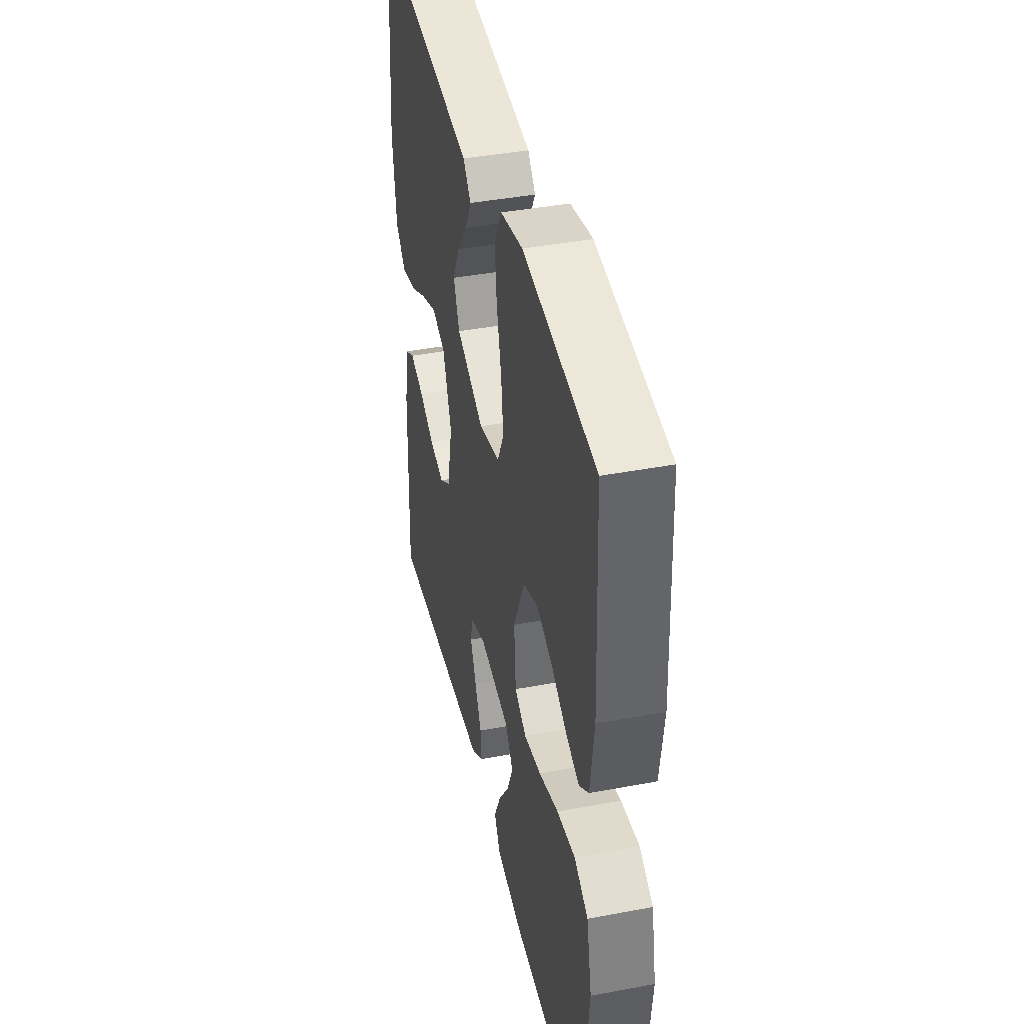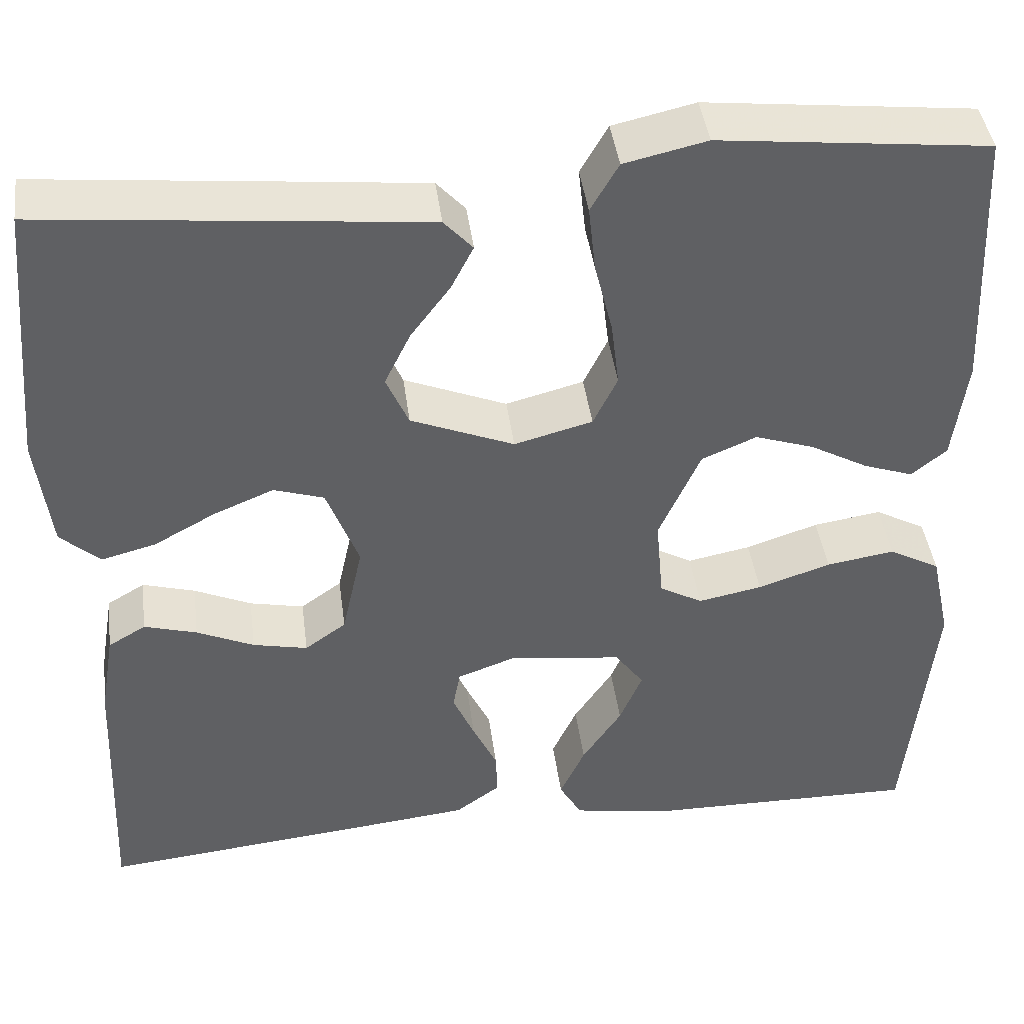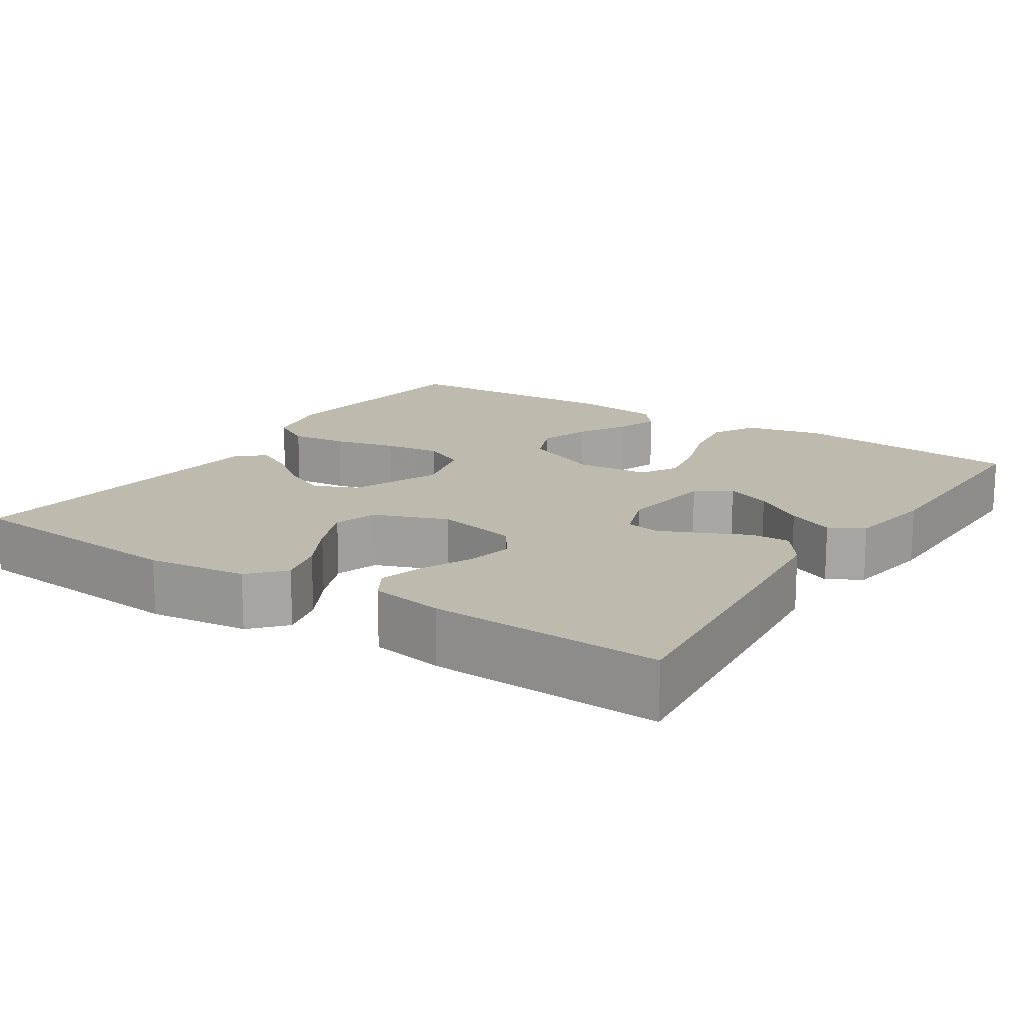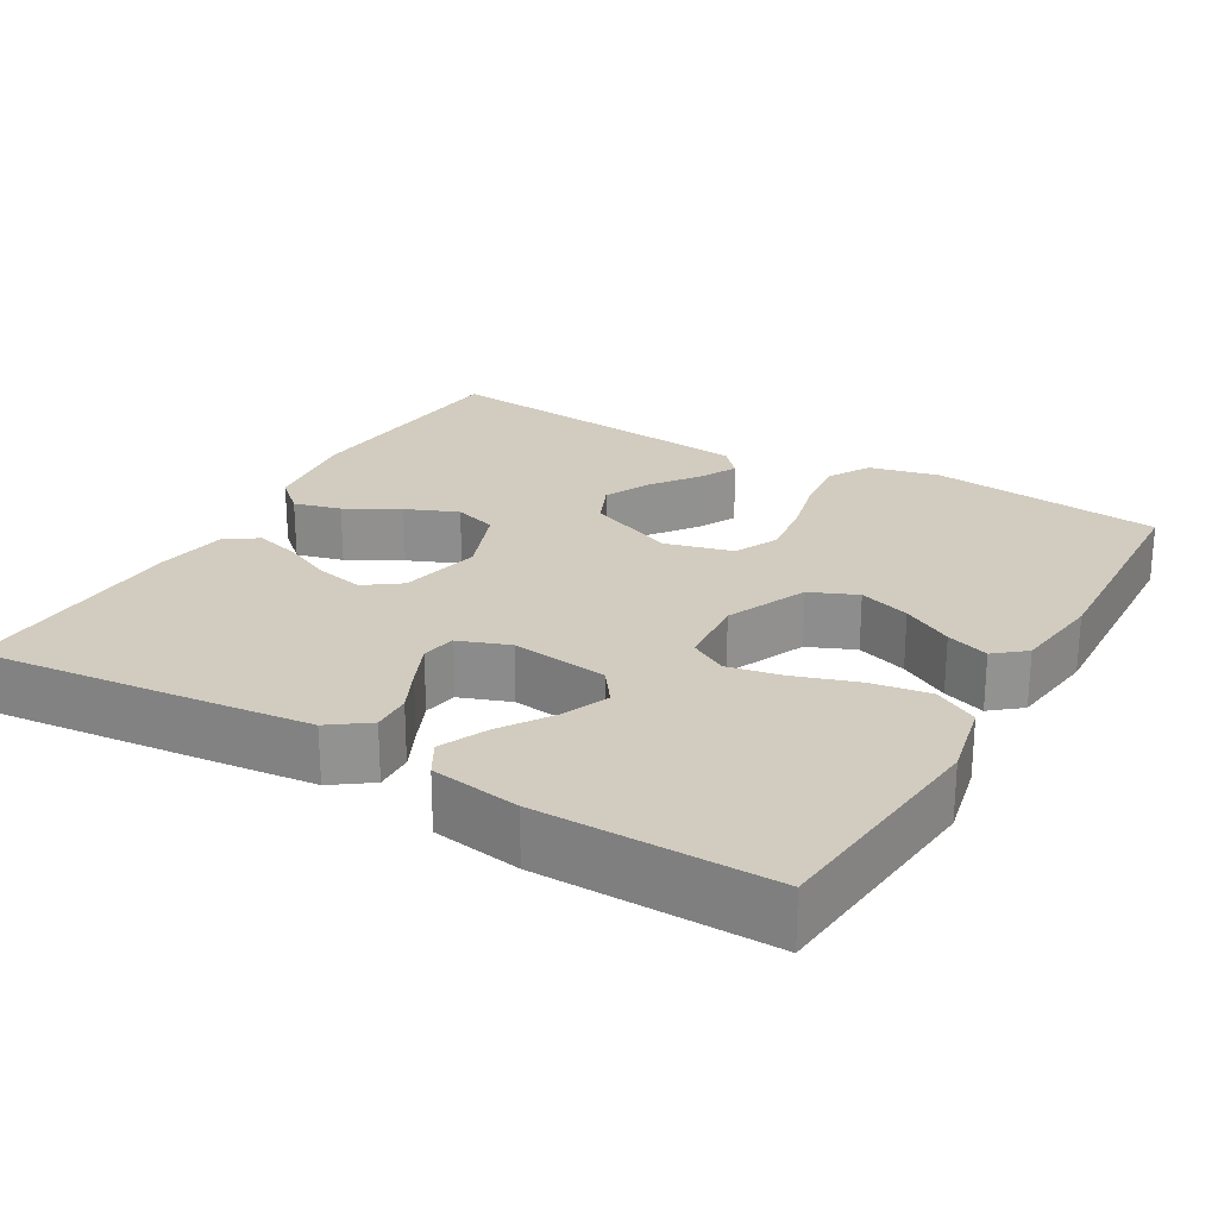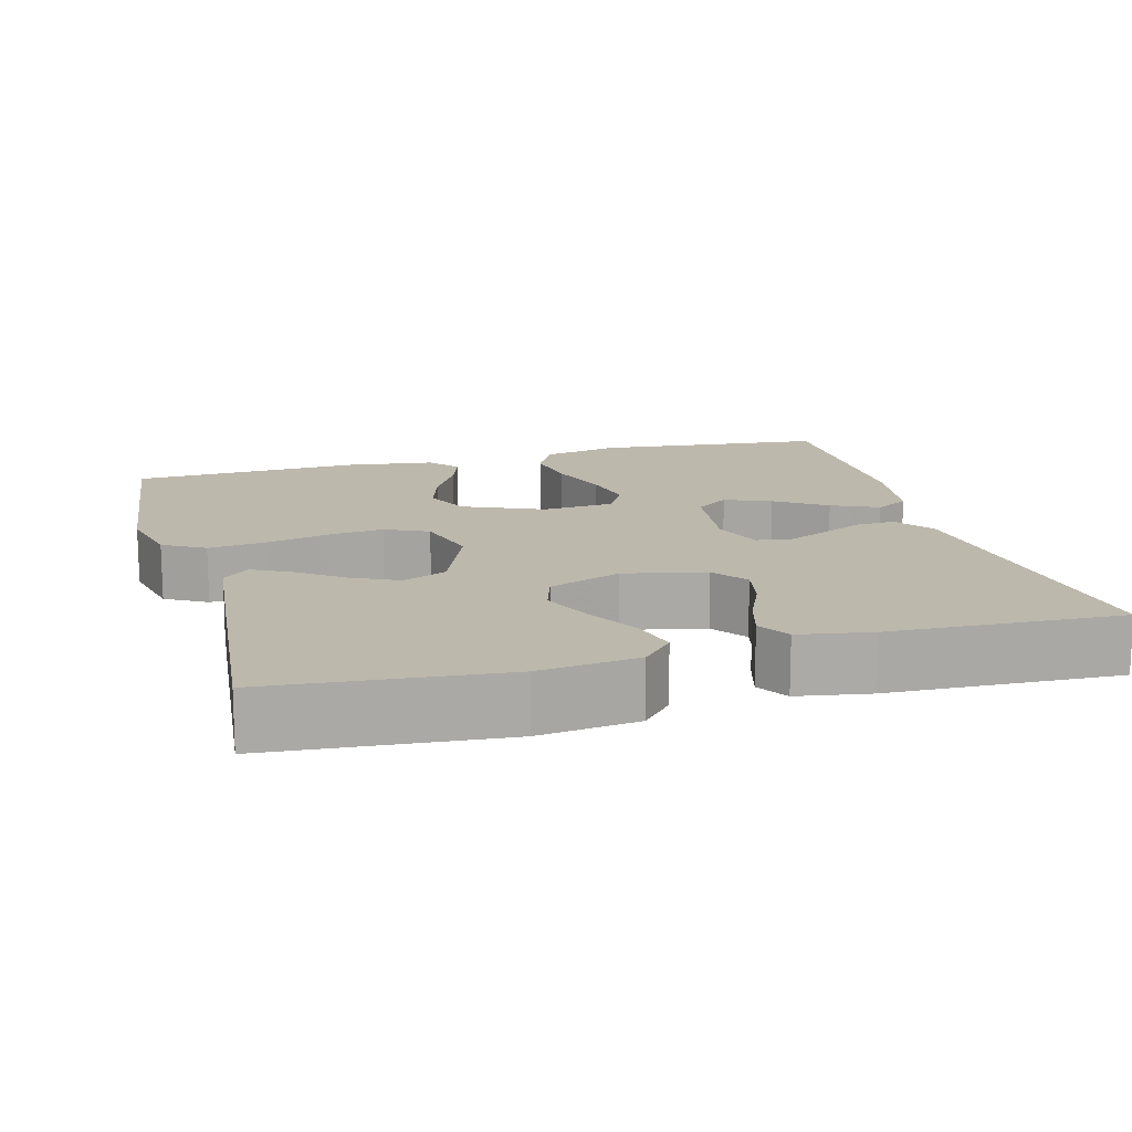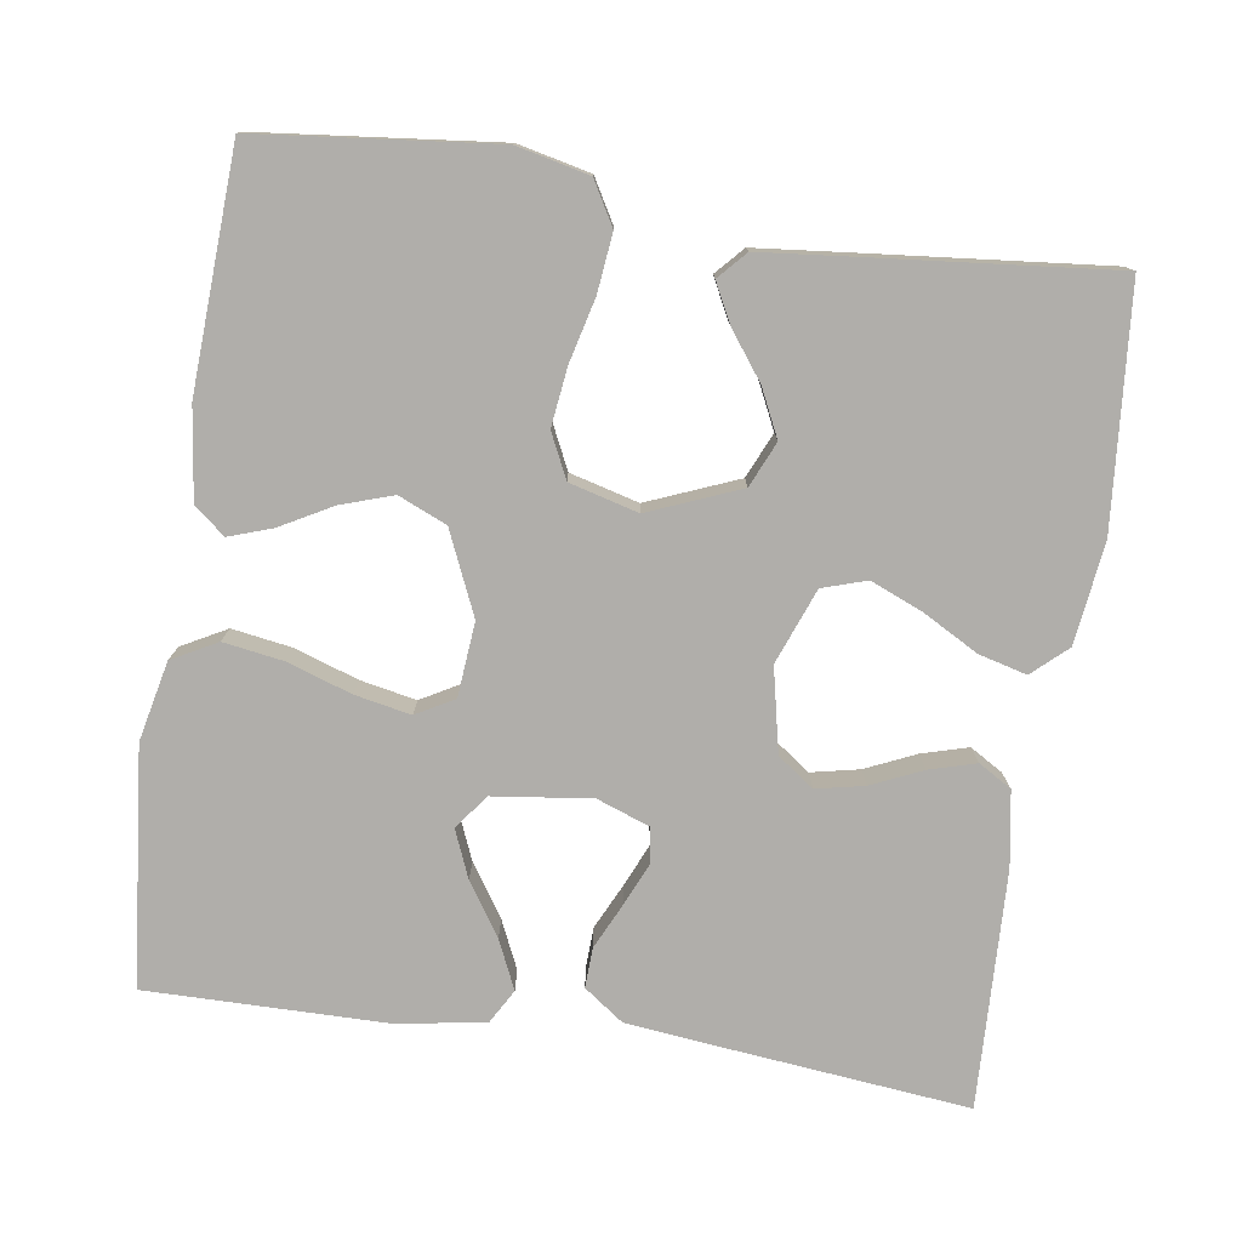
<metadata>
{"format":"obj","ext":"obj","renderer":"f3d","projection":"perspective","resolution":1024,"background":"white","views":[{"elev":41.8,"azim":-102.8,"up":"+Z"},{"elev":42.4,"azim":172.6,"up":"+Z"},{"elev":15.8,"azim":123.2,"up":"+Y"},{"elev":24.1,"azim":-149.9,"up":"+Y"},{"elev":14.7,"azim":74.6,"up":"+Y"},{"elev":-77.7,"azim":-8.6,"up":"+Y"}]}
</metadata>
<code>
v 0.5 0.07 0.5
v 0.526 0.07 0.2
v 0.51 0.07 0.071
v 0.466 0.07 0.031
v 0.405 0.07 0.047
v 0.336 0.07 0.085
v 0.269 0.07 0.113
v 0.213 0.07 0.095
v 0.177 0.07 0
v 0.2 0.07 -0.106
v 0.246 0.07 -0.139
v 0.307 0.07 -0.126
v 0.371 0.07 -0.097
v 0.43 0.07 -0.08
v 0.472 0.07 -0.105
v 0.488 0.07 -0.2
v 0.5 0.07 -0.5
v 0.2 0.07 -0.469
v 0.071 0.07 -0.455
v 0.021 0.07 -0.419
v 0.023 0.07 -0.368
v 0.05 0.07 -0.311
v 0.074 0.07 -0.256
v 0.066 0.07 -0.212
v 0 0.07 -0.188
v -0.125 0.07 -0.204
v -0.157 0.07 -0.248
v -0.132 0.07 -0.308
v -0.088 0.07 -0.374
v -0.06 0.07 -0.435
v -0.085 0.07 -0.479
v -0.2 0.07 -0.497
v -0.5 0.07 -0.5
v -0.53 0.07 -0.2
v -0.508 0.07 -0.099
v -0.451 0.07 -0.068
v -0.375 0.07 -0.08
v -0.294 0.07 -0.107
v -0.223 0.07 -0.121
v -0.175 0.07 -0.094
v -0.167 0.07 0
v -0.213 0.07 0.104
v -0.274 0.07 0.13
v -0.34 0.07 0.108
v -0.405 0.07 0.072
v -0.46 0.07 0.053
v -0.499 0.07 0.085
v -0.514 0.07 0.2
v -0.5 0.07 0.5
v -0.2 0.07 0.533
v -0.108 0.07 0.512
v -0.077 0.07 0.458
v -0.085 0.07 0.384
v -0.105 0.07 0.303
v -0.114 0.07 0.229
v -0.087 0.07 0.173
v 0 0.07 0.15
v 0.115 0.07 0.197
v 0.14 0.07 0.254
v 0.111 0.07 0.314
v 0.067 0.07 0.373
v 0.042 0.07 0.422
v 0.074 0.07 0.457
v 0.2 0.07 0.47
v 0.5 0 0.5
v 0.526 0 0.2
v 0.51 0 0.071
v 0.466 0 0.031
v 0.405 0 0.047
v 0.336 0 0.085
v 0.269 0 0.113
v 0.213 0 0.095
v 0.177 0 0
v 0.2 0 -0.106
v 0.246 0 -0.139
v 0.307 0 -0.126
v 0.371 0 -0.097
v 0.43 0 -0.08
v 0.472 0 -0.105
v 0.488 0 -0.2
v 0.5 0 -0.5
v 0.2 0 -0.469
v 0.071 0 -0.455
v 0.021 0 -0.419
v 0.023 0 -0.368
v 0.05 0 -0.311
v 0.074 0 -0.256
v 0.066 0 -0.212
v 0 0 -0.188
v -0.125 0 -0.204
v -0.157 0 -0.248
v -0.132 0 -0.308
v -0.088 0 -0.374
v -0.06 0 -0.435
v -0.085 0 -0.479
v -0.2 0 -0.497
v -0.5 0 -0.5
v -0.53 0 -0.2
v -0.508 0 -0.099
v -0.451 0 -0.068
v -0.375 0 -0.08
v -0.294 0 -0.107
v -0.223 0 -0.121
v -0.175 0 -0.094
v -0.167 0 0
v -0.213 0 0.104
v -0.274 0 0.13
v -0.34 0 0.108
v -0.405 0 0.072
v -0.46 0 0.053
v -0.499 0 0.085
v -0.514 0 0.2
v -0.5 0 0.5
v -0.2 0 0.533
v -0.108 0 0.512
v -0.077 0 0.458
v -0.085 0 0.384
v -0.105 0 0.303
v -0.114 0 0.229
v -0.087 0 0.173
v 0 0 0.15
v 0.115 0 0.197
v 0.14 0 0.254
v 0.111 0 0.314
v 0.067 0 0.373
v 0.042 0 0.422
v 0.074 0 0.457
v 0.2 0 0.47
f 4 5 6
f 3 4 6
f 2 3 6
f 1 2 6
f 64 1 6
f 63 64 6
f 62 63 6
f 61 62 6
f 60 61 6
f 59 60 6 7
f 58 59 7 8
f 57 58 8 9
f 56 57 9 10
f 52 53 54
f 51 52 54
f 50 51 54
f 49 50 54
f 48 49 54
f 47 48 54
f 46 47 54
f 45 46 54
f 44 45 54
f 43 44 54 55
f 42 43 55 56
f 36 37 38
f 35 36 38
f 34 35 38
f 33 34 38
f 32 33 38
f 31 32 38
f 30 31 38
f 29 30 38
f 28 29 38
f 27 28 38 39
f 26 27 39 40
f 20 21 22
f 19 20 22
f 18 19 22
f 17 18 22
f 16 17 22
f 15 16 22
f 14 15 22
f 13 14 22
f 12 13 22
f 11 12 22 23
f 10 11 23 24
f 10 24 25
f 56 10 25
f 42 56 25
f 41 42 25
f 25 26 40 41
f 70 69 68
f 70 68 67
f 70 67 66
f 70 66 65
f 70 65 128
f 70 128 127
f 70 127 126
f 70 126 125
f 70 125 124
f 71 70 124 123
f 72 71 123 122
f 73 72 122 121
f 74 73 121 120
f 118 117 116
f 118 116 115
f 118 115 114
f 118 114 113
f 118 113 112
f 118 112 111
f 118 111 110
f 118 110 109
f 118 109 108
f 119 118 108 107
f 120 119 107 106
f 102 101 100
f 102 100 99
f 102 99 98
f 102 98 97
f 102 97 96
f 102 96 95
f 102 95 94
f 102 94 93
f 102 93 92
f 103 102 92 91
f 104 103 91 90
f 86 85 84
f 86 84 83
f 86 83 82
f 86 82 81
f 86 81 80
f 86 80 79
f 86 79 78
f 86 78 77
f 86 77 76
f 87 86 76 75
f 88 87 75 74
f 89 88 74
f 89 74 120
f 89 120 106
f 89 106 105
f 105 104 90 89
f 1 65 66 2
f 2 66 67 3
f 3 67 68 4
f 4 68 69 5
f 5 69 70 6
f 6 70 71 7
f 7 71 72 8
f 8 72 73 9
f 9 73 74 10
f 10 74 75 11
f 11 75 76 12
f 12 76 77 13
f 13 77 78 14
f 14 78 79 15
f 15 79 80 16
f 16 80 81 17
f 17 81 82 18
f 18 82 83 19
f 19 83 84 20
f 20 84 85 21
f 21 85 86 22
f 22 86 87 23
f 23 87 88 24
f 24 88 89 25
f 25 89 90 26
f 26 90 91 27
f 27 91 92 28
f 28 92 93 29
f 29 93 94 30
f 30 94 95 31
f 31 95 96 32
f 32 96 97 33
f 33 97 98 34
f 34 98 99 35
f 35 99 100 36
f 36 100 101 37
f 37 101 102 38
f 38 102 103 39
f 39 103 104 40
f 40 104 105 41
f 41 105 106 42
f 42 106 107 43
f 43 107 108 44
f 44 108 109 45
f 45 109 110 46
f 46 110 111 47
f 47 111 112 48
f 48 112 113 49
f 49 113 114 50
f 50 114 115 51
f 51 115 116 52
f 52 116 117 53
f 53 117 118 54
f 54 118 119 55
f 55 119 120 56
f 56 120 121 57
f 57 121 122 58
f 58 122 123 59
f 59 123 124 60
f 60 124 125 61
f 61 125 126 62
f 62 126 127 63
f 63 127 128 64
f 64 128 65 1

</code>
